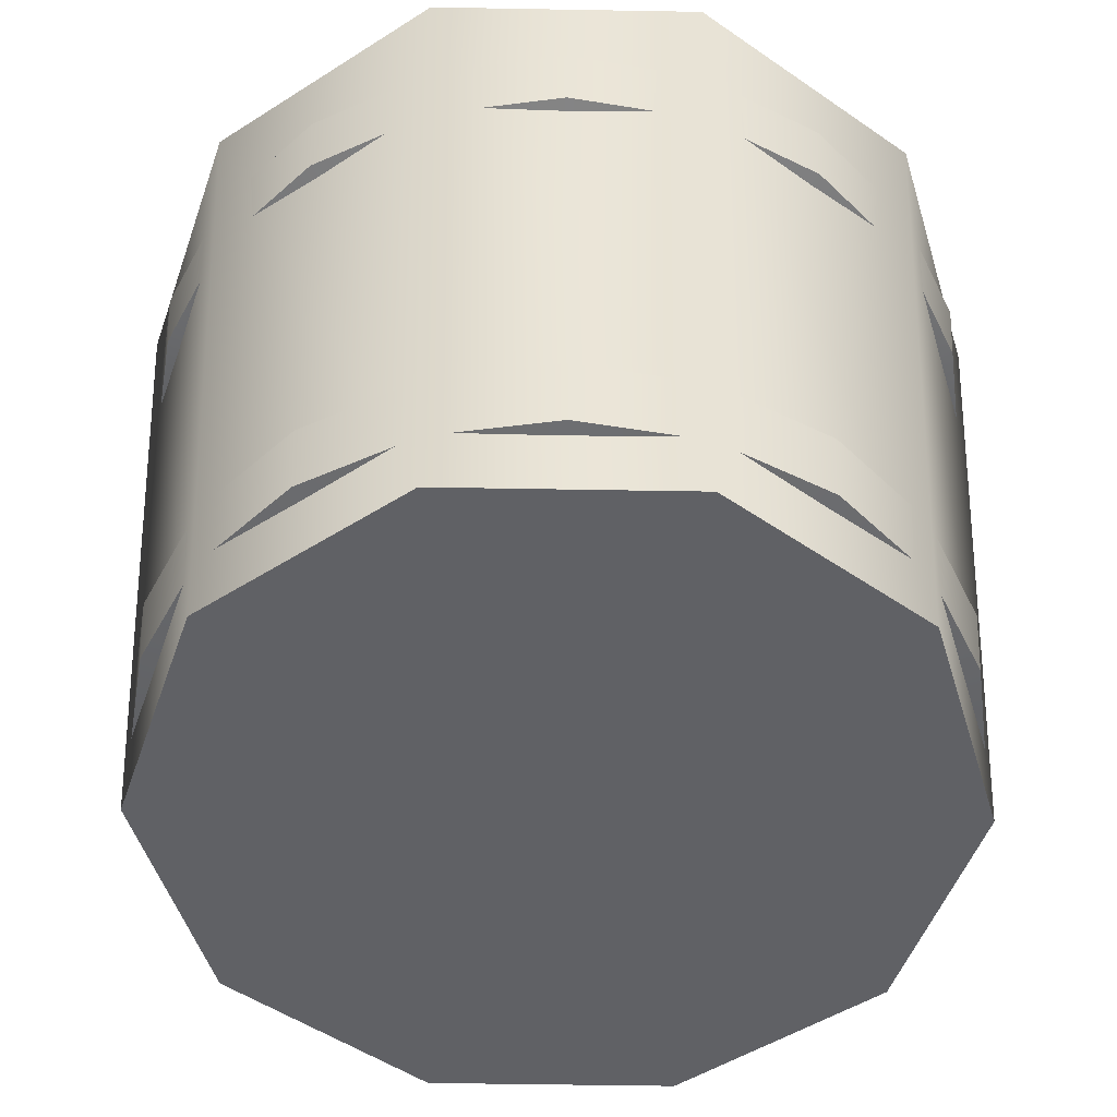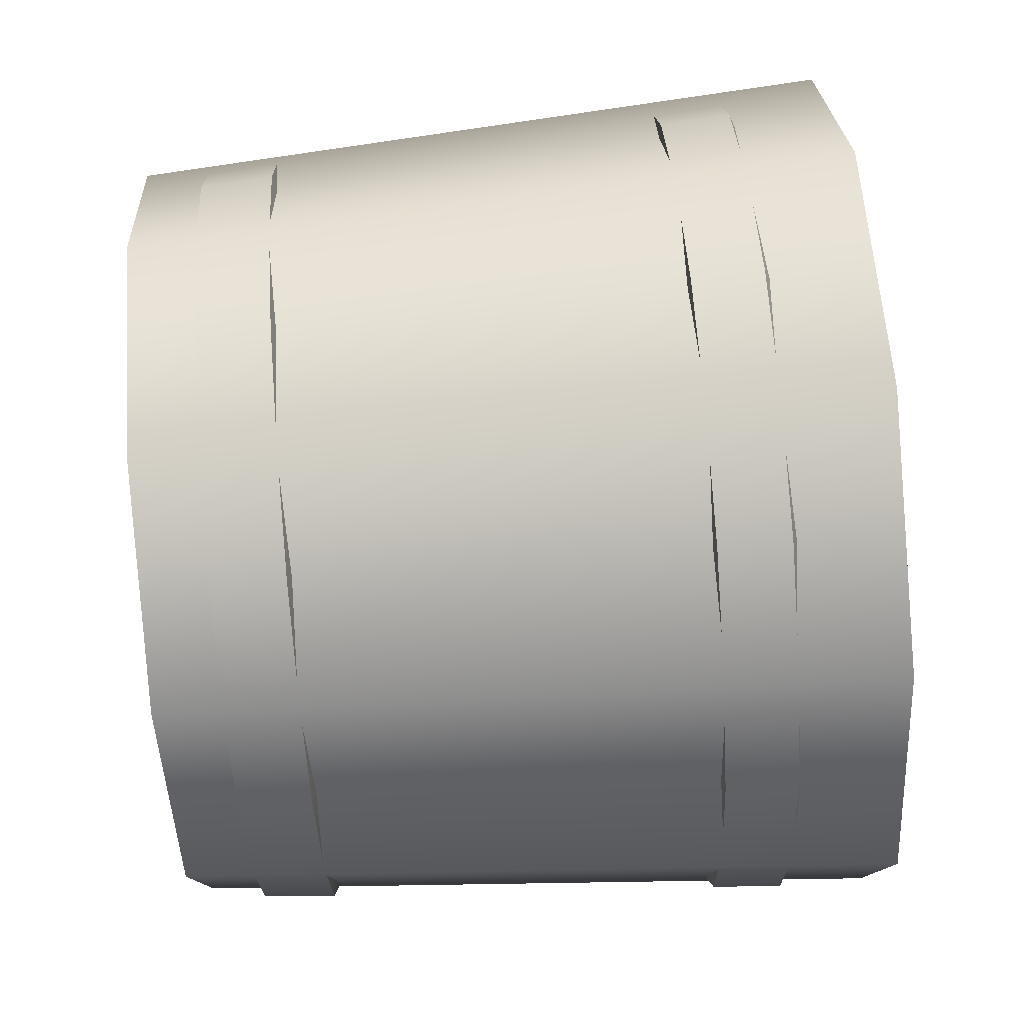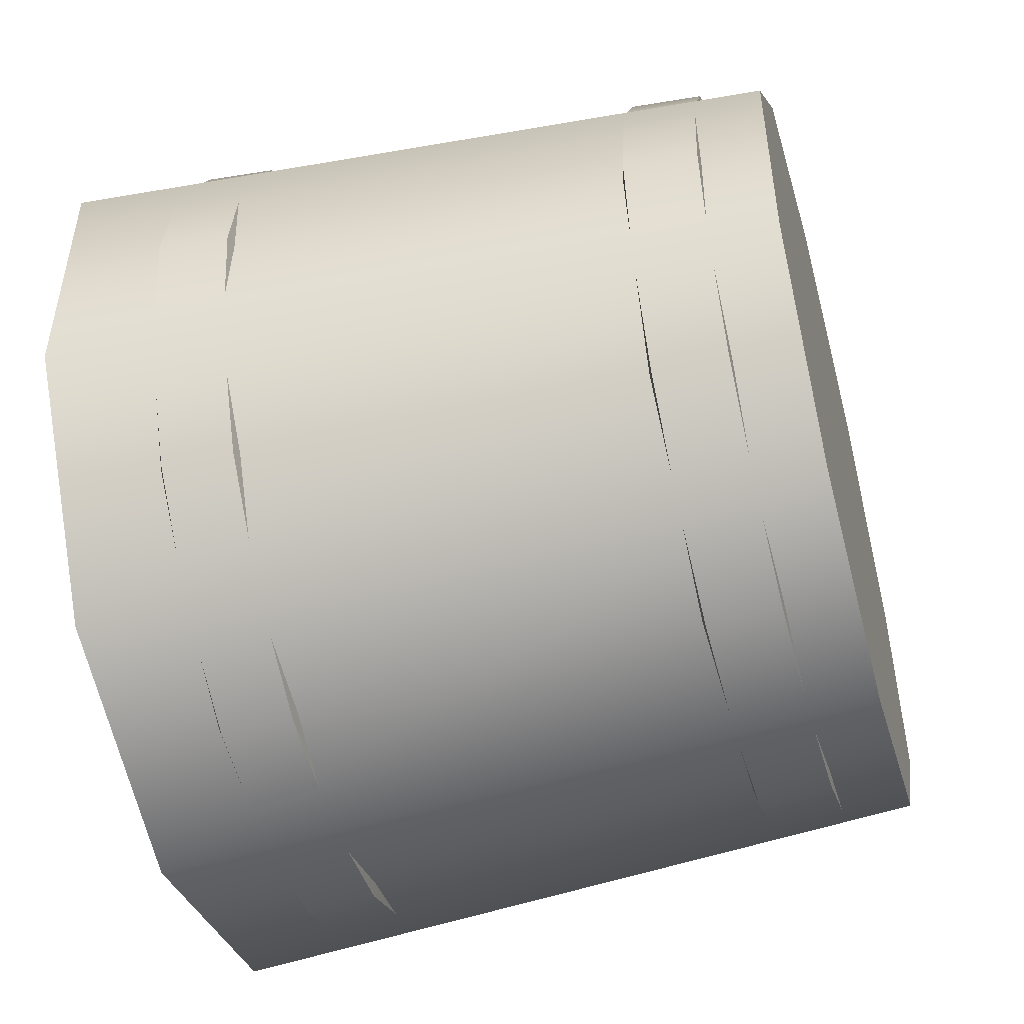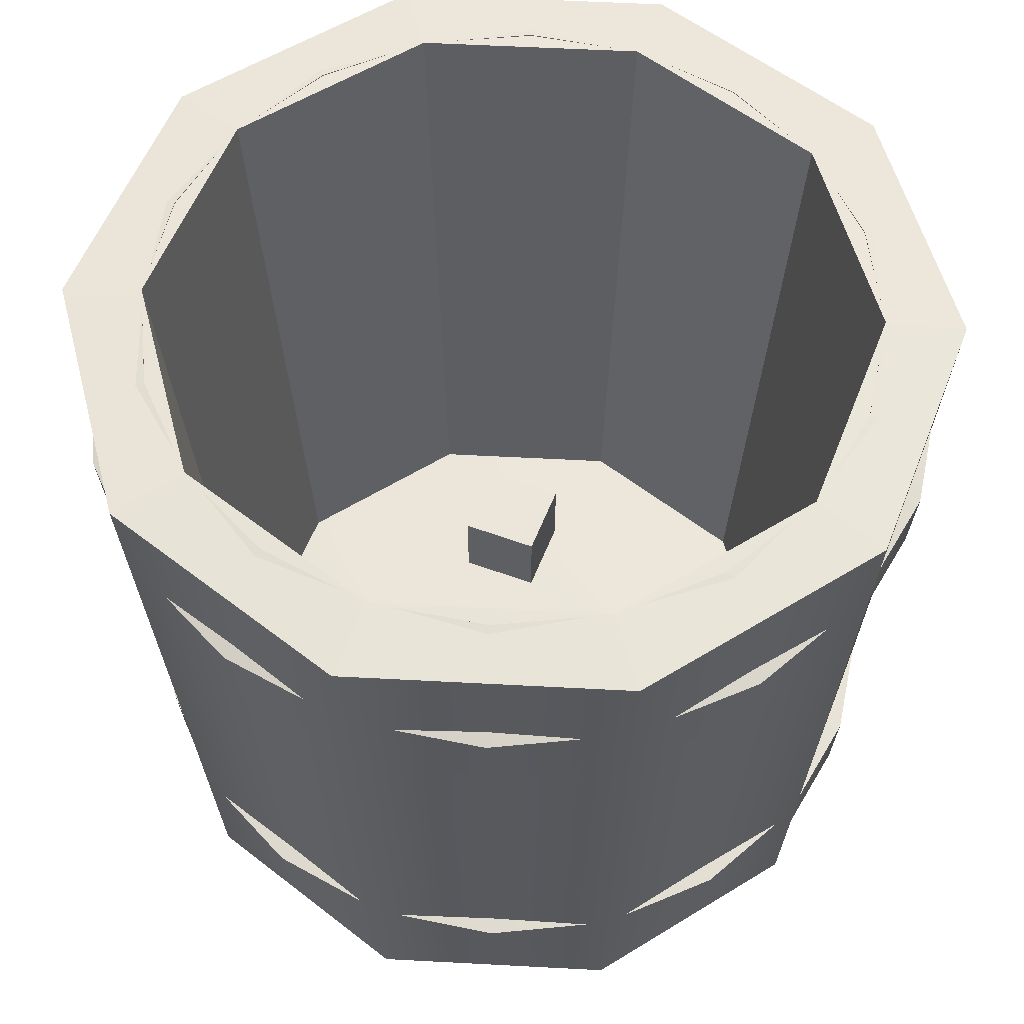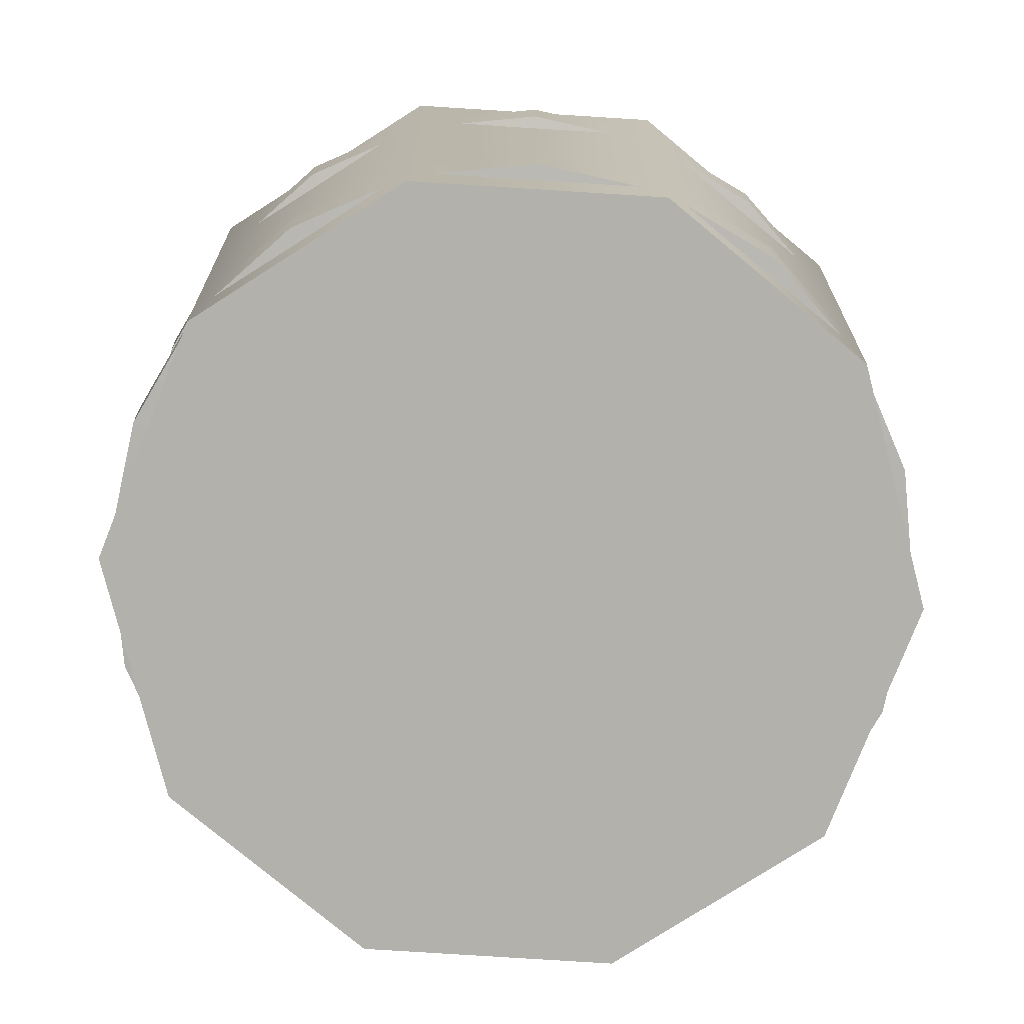
<metadata>
{"format":"obj","ext":"obj","renderer":"f3d","projection":"perspective","resolution":1024,"background":"white","views":[{"elev":-50.3,"azim":124.9,"up":"+Y"},{"elev":78.7,"azim":85.4,"up":"+Z"},{"elev":-50.1,"azim":-74.8,"up":"+Z"},{"elev":56.4,"azim":21.2,"up":"+Y"},{"elev":-79.1,"azim":-57.6,"up":"+Y"}]}
</metadata>
<code>
g default
v -0.05 0.3765 0.05
v 0.05 0.3765 0.05
v -0.05 0.4765 0.05
v 0.05 0.4765 0.05
v -0.05 0.4765 -0.05
v 0.05 0.4765 -0.05
v -0.05 0.3765 -0.05
v 0.05 0.3765 -0.05
g pivot group70
f 1 2 4 3
f 3 4 6 5
f 5 6 8 7
f 7 8 2 1
f 2 8 6 4
f 7 1 3 5
g default
v 0.4725 -0.01291 -0.1535
v 0.4019 -0.01291 -0.292
v 0.292 -0.01291 -0.4019
v 0.1535 -0.01291 -0.4725
v -0 -0.01291 -0.4968
v -0.1535 -0.01291 -0.4725
v -0.292 -0.01291 -0.4019
v -0.4019 -0.01291 -0.292
v -0.4725 -0.01291 -0.1535
v -0.4968 -0.01291 -0
v -0.4725 -0.01291 0.1535
v -0.4019 -0.01291 0.292
v -0.292 -0.01291 0.4019
v -0.1535 -0.01291 0.4725
v -0 -0.01291 0.4968
v 0.1535 -0.01291 0.4725
v 0.292 -0.01291 0.4019
v 0.4019 -0.01291 0.292
v 0.4725 -0.01291 0.1535
v 0.4968 -0.01291 -0
v 0.5304 0.9449 -0.1723
v 0.4512 0.9449 -0.3278
v 0.3278 0.9449 -0.4512
v 0.1723 0.9449 -0.5304
v -0 0.9449 -0.5577
v -0.1723 0.9449 -0.5304
v -0.3278 0.9449 -0.4512
v -0.4512 0.9449 -0.3278
v -0.5304 0.9449 -0.1723
v -0.5577 0.9449 -0
v -0.5304 0.9449 0.1723
v -0.4512 0.9449 0.3278
v -0.3278 0.9449 0.4512
v -0.1723 0.9449 0.5304
v -0 0.9449 0.5577
v 0.1723 0.9449 0.5304
v 0.3278 0.9449 0.4512
v 0.4512 0.9449 0.3278
v 0.5304 0.9449 0.1723
v 0.5577 0.9449 -0
v -0 -0.01291 -0
v 0.4646 0.9578 -0.151
v 0.3952 0.9578 -0.2872
v 0.2872 0.9578 -0.3952
v 0.151 0.9578 -0.4646
v -0 0.9578 -0.4885
v -0.151 0.9578 -0.4646
v -0.2872 0.9578 -0.3952
v -0.3952 0.9578 -0.2872
v -0.4646 0.9578 -0.151
v -0.4885 0.9578 -0
v -0.4646 0.9578 0.151
v -0.3952 0.9578 0.2872
v -0.2872 0.9578 0.3952
v -0.151 0.9578 0.4646
v -0 0.9578 0.4885
v 0.151 0.9578 0.4646
v 0.2872 0.9578 0.3952
v 0.3952 0.9578 0.2872
v 0.4646 0.9578 0.151
v 0.4885 0.9578 -0
v 0.397 0.03983 -0.129
v 0.3377 0.03983 -0.2454
v -0 0.03983 -0
v 0.2454 0.03983 -0.3377
v 0.129 0.03983 -0.397
v -0 0.03983 -0.4174
v -0.129 0.03983 -0.397
v -0.2454 0.03983 -0.3377
v -0.3377 0.03983 -0.2454
v -0.397 0.03983 -0.129
v -0.4174 0.03983 -0
v -0.397 0.03983 0.129
v -0.3377 0.03983 0.2454
v -0.2454 0.03983 0.3377
v -0.129 0.03983 0.397
v -0 0.03983 0.4174
v 0.129 0.03983 0.397
v 0.2454 0.03983 0.3377
v 0.3377 0.03983 0.2454
v 0.397 0.03983 0.129
v 0.4174 0.03983 -0
v -0.2984 0.07138 0.4107
v -0.4107 0.07138 0.2984
v -0.4828 0.07138 0.1569
v -0.5076 0.07138 -0
v -0.4828 0.07138 -0.1569
v -0.4107 0.07138 -0.2984
v -0.2984 0.07138 -0.4107
v -0.1569 0.07138 -0.4828
v -0 0.07138 -0.5076
v 0.1569 0.07138 -0.4828
v 0.2984 0.07138 -0.4107
v 0.4107 0.07138 -0.2984
v 0.4828 0.07138 -0.1569
v 0.5076 0.07138 -0
v 0.4828 0.07138 0.1569
v 0.4107 0.07138 0.2984
v 0.2984 0.07138 0.4107
v 0.1569 0.07138 0.4828
v -0 0.07138 0.5076
v -0.1569 0.07138 0.4828
v -0.3027 0.1773 0.4166
v -0.4166 0.1773 0.3027
v -0.4897 0.1773 0.1591
v -0.5149 0.1773 -0
v -0.4897 0.1773 -0.1591
v -0.4166 0.1773 -0.3027
v -0.3027 0.1773 -0.4166
v -0.1591 0.1773 -0.4897
v -0 0.1773 -0.5149
v 0.1591 0.1773 -0.4897
v 0.3027 0.1773 -0.4166
v 0.4166 0.1773 -0.3027
v 0.4897 0.1773 -0.1591
v 0.5149 0.1773 -0
v 0.4897 0.1773 0.1591
v 0.4166 0.1773 0.3027
v 0.3027 0.1773 0.4166
v 0.1591 0.1773 0.4897
v -0 0.1773 0.5149
v -0.1591 0.1773 0.4897
v -0.3254 0.8166 0.4479
v -0.4479 0.8166 0.3254
v -0.5266 0.8166 0.1711
v -0.5537 0.8166 -0
v -0.5266 0.8166 -0.1711
v -0.4479 0.8166 -0.3254
v -0.3254 0.8166 -0.4479
v -0.1711 0.8166 -0.5266
v -0 0.8166 -0.5537
v 0.1711 0.8166 -0.5266
v 0.3254 0.8166 -0.4479
v 0.4479 0.8166 -0.3254
v 0.5266 0.8166 -0.1711
v 0.5537 0.8166 -0
v 0.5266 0.8166 0.1711
v 0.4479 0.8166 0.3254
v 0.3254 0.8166 0.4479
v 0.1711 0.8166 0.5266
v -0 0.8166 0.5537
v -0.1711 0.8166 0.5266
v -0.1688 0.7092 0.5196
v -0.3211 0.7092 0.442
v -0.442 0.7092 0.3211
v -0.5196 0.7092 0.1688
v -0.5463 0.7092 -0
v -0.5196 0.7092 -0.1688
v -0.442 0.7092 -0.3211
v -0.3211 0.7092 -0.442
v -0.1688 0.7092 -0.5196
v -0 0.7092 -0.5463
v 0.1688 0.7092 -0.5196
v 0.3211 0.7092 -0.442
v 0.442 0.7092 -0.3211
v 0.5196 0.7092 -0.1688
v 0.5463 0.7092 -0
v 0.5196 0.7092 0.1688
v 0.442 0.7092 0.3211
v 0.3211 0.7092 0.442
v 0.1688 0.7092 0.5196
v -0 0.7092 0.5463
v -0.3119 0.073 0.4292
v -0.4292 0.073 0.3119
v -0.316 0.1718 0.435
v -0.435 0.1718 0.316
v -0.5046 0.073 0.164
v -0.5114 0.1718 0.1662
v -0.5306 0.073 -0
v -0.5377 0.1718 -0
v -0.5046 0.073 -0.164
v -0.5114 0.1718 -0.1662
v -0.4292 0.073 -0.3119
v -0.435 0.1718 -0.316
v -0.3119 0.073 -0.4292
v -0.316 0.1718 -0.435
v -0.164 0.073 -0.5046
v -0.1662 0.1718 -0.5114
v -0 0.073 -0.5306
v -0 0.1718 -0.5377
v 0.164 0.073 -0.5046
v 0.1662 0.1718 -0.5114
v 0.3119 0.073 -0.4292
v 0.316 0.1718 -0.435
v 0.4292 0.073 -0.3119
v 0.435 0.1718 -0.316
v 0.5046 0.073 -0.164
v 0.5114 0.1718 -0.1662
v 0.5306 0.073 0
v 0.5377 0.1718 0
v 0.5046 0.073 0.164
v 0.5114 0.1718 0.1662
v 0.4292 0.073 0.3119
v 0.435 0.1718 0.316
v 0.3119 0.073 0.4292
v 0.316 0.1718 0.435
v 0.164 0.073 0.5046
v 0.1662 0.1718 0.5114
v -0 0.073 0.5306
v -0 0.1718 0.5377
v -0.164 0.073 0.5046
v -0.1662 0.1718 0.5114
v -0.1756 0.7136 0.5404
v -0.334 0.7136 0.4597
v -0.1778 0.8085 0.5473
v -0.3382 0.8085 0.4656
v -0.4597 0.7136 0.334
v -0.4656 0.8085 0.3382
v -0.5404 0.7136 0.1756
v -0.5473 0.8085 0.1778
v -0.5682 0.7136 -0
v -0.5755 0.8085 -0
v -0.5404 0.7136 -0.1756
v -0.5473 0.8085 -0.1778
v -0.4597 0.7136 -0.334
v -0.4656 0.8085 -0.3382
v -0.334 0.7136 -0.4597
v -0.3382 0.8085 -0.4656
v -0.1756 0.7136 -0.5404
v -0.1778 0.8085 -0.5473
v -0 0.7136 -0.5682
v -0 0.8085 -0.5755
v 0.1756 0.7136 -0.5404
v 0.1778 0.8085 -0.5473
v 0.334 0.7136 -0.4597
v 0.3382 0.8085 -0.4656
v 0.4597 0.7136 -0.334
v 0.4656 0.8085 -0.3382
v 0.5404 0.7136 -0.1756
v 0.5473 0.8085 -0.1778
v 0.5682 0.7136 0
v 0.5755 0.8085 0
v 0.5404 0.7136 0.1756
v 0.5473 0.8085 0.1778
v 0.4597 0.7136 0.334
v 0.4656 0.8085 0.3382
v 0.334 0.7136 0.4597
v 0.3382 0.8085 0.4656
v 0.1756 0.7136 0.5404
v 0.1778 0.8085 0.5473
v -0 0.7136 0.5682
v -0 0.8085 0.5755
g pasted__pCylinder1 group71
f 9 10 102 103
f 10 11 101 102
f 11 12 100 101
f 12 13 99 100
f 13 14 98 99
f 14 15 97 98
f 15 16 96 97
f 16 17 95 96
f 17 18 94 95
f 18 19 93 94
f 19 20 92 93
f 20 21 91 92
f 21 22 110 91
f 22 23 109 110
f 23 24 108 109
f 24 25 107 108
f 25 26 106 107
f 26 27 105 106
f 27 28 104 105
f 28 9 103 104
f 10 9 49
f 11 10 49
f 12 11 49
f 13 12 49
f 14 13 49
f 15 14 49
f 16 15 49
f 17 16 49
f 18 17 49
f 19 18 49
f 20 19 49
f 21 20 49
f 22 21 49
f 23 22 49
f 24 23 49
f 25 24 49
f 26 25 49
f 27 26 49
f 28 27 49
f 9 28 49
f 70 71 72
f 71 73 72
f 73 74 72
f 74 75 72
f 75 76 72
f 76 77 72
f 77 78 72
f 78 79 72
f 79 80 72
f 80 81 72
f 81 82 72
f 82 83 72
f 83 84 72
f 84 85 72
f 85 86 72
f 86 87 72
f 87 88 72
f 88 89 72
f 89 90 72
f 90 70 72
f 29 30 51 50
f 30 31 52 51
f 31 32 53 52
f 32 33 54 53
f 33 34 55 54
f 34 35 56 55
f 35 36 57 56
f 36 37 58 57
f 37 38 59 58
f 38 39 60 59
f 39 40 61 60
f 40 41 62 61
f 41 42 63 62
f 42 43 64 63
f 43 44 65 64
f 44 45 66 65
f 45 46 67 66
f 46 47 68 67
f 47 48 69 68
f 48 29 50 69
f 50 51 71 70
f 51 52 73 71
f 52 53 74 73
f 53 54 75 74
f 54 55 76 75
f 55 56 77 76
f 56 57 78 77
f 57 58 79 78
f 58 59 80 79
f 59 60 81 80
f 60 61 82 81
f 61 62 83 82
f 62 63 84 83
f 63 64 85 84
f 64 65 86 85
f 65 66 87 86
f 66 67 88 87
f 67 68 89 88
f 68 69 90 89
f 69 50 70 90
f 172 171 173 174
f 175 172 174 176
f 177 175 176 178
f 179 177 178 180
f 181 179 180 182
f 183 181 182 184
f 185 183 184 186
f 187 185 186 188
f 189 187 188 190
f 191 189 190 192
f 193 191 192 194
f 195 193 194 196
f 197 195 196 198
f 199 197 198 200
f 201 199 200 202
f 203 201 202 204
f 205 203 204 206
f 207 205 206 208
f 209 207 208 210
f 171 209 210 173
f 112 111 152 153
f 113 112 153 154
f 114 113 154 155
f 115 114 155 156
f 116 115 156 157
f 117 116 157 158
f 118 117 158 159
f 119 118 159 160
f 120 119 160 161
f 121 120 161 162
f 122 121 162 163
f 123 122 163 164
f 124 123 164 165
f 125 124 165 166
f 126 125 166 167
f 127 126 167 168
f 128 127 168 169
f 129 128 169 170
f 130 129 170 151
f 111 130 151 152
f 132 131 41 40
f 133 132 40 39
f 134 133 39 38
f 135 134 38 37
f 136 135 37 36
f 137 136 36 35
f 138 137 35 34
f 139 138 34 33
f 140 139 33 32
f 141 140 32 31
f 142 141 31 30
f 143 142 30 29
f 144 143 29 48
f 145 144 48 47
f 146 145 47 46
f 147 146 46 45
f 148 147 45 44
f 149 148 44 43
f 150 149 43 42
f 131 150 42 41
f 212 211 213 214
f 215 212 214 216
f 217 215 216 218
f 219 217 218 220
f 221 219 220 222
f 223 221 222 224
f 225 223 224 226
f 227 225 226 228
f 229 227 228 230
f 231 229 230 232
f 233 231 232 234
f 235 233 234 236
f 237 235 236 238
f 239 237 238 240
f 241 239 240 242
f 243 241 242 244
f 245 243 244 246
f 247 245 246 248
f 249 247 248 250
f 211 249 250 213
f 92 91 171 172
f 111 112 174 173
f 93 92 172 175
f 112 113 176 174
f 94 93 175 177
f 113 114 178 176
f 95 94 177 179
f 114 115 180 178
f 96 95 179 181
f 115 116 182 180
f 97 96 181 183
f 116 117 184 182
f 98 97 183 185
f 117 118 186 184
f 99 98 185 187
f 118 119 188 186
f 100 99 187 189
f 119 120 190 188
f 101 100 189 191
f 120 121 192 190
f 102 101 191 193
f 121 122 194 192
f 103 102 193 195
f 122 123 196 194
f 104 103 195 197
f 123 124 198 196
f 105 104 197 199
f 124 125 200 198
f 106 105 199 201
f 125 126 202 200
f 107 106 201 203
f 126 127 204 202
f 108 107 203 205
f 127 128 206 204
f 109 108 205 207
f 128 129 208 206
f 110 109 207 209
f 129 130 210 208
f 91 110 209 171
f 130 111 173 210
f 152 151 211 212
f 150 131 214 213
f 153 152 212 215
f 131 132 216 214
f 154 153 215 217
f 132 133 218 216
f 155 154 217 219
f 133 134 220 218
f 156 155 219 221
f 134 135 222 220
f 157 156 221 223
f 135 136 224 222
f 158 157 223 225
f 136 137 226 224
f 159 158 225 227
f 137 138 228 226
f 160 159 227 229
f 138 139 230 228
f 161 160 229 231
f 139 140 232 230
f 162 161 231 233
f 140 141 234 232
f 163 162 233 235
f 141 142 236 234
f 164 163 235 237
f 142 143 238 236
f 165 164 237 239
f 143 144 240 238
f 166 165 239 241
f 144 145 242 240
f 167 166 241 243
f 145 146 244 242
f 168 167 243 245
f 146 147 246 244
f 169 168 245 247
f 147 148 248 246
f 170 169 247 249
f 148 149 250 248
f 151 170 249 211
f 149 150 213 250
g default
v 0.5039 -0.01844 -0.1637
v 0.3114 -0.01844 -0.4286
v -0 -0.01844 -0.5298
v -0.3114 -0.01844 -0.4286
v -0.5039 -0.01844 -0.1637
v -0.5039 -0.01844 0.1637
v -0.3114 -0.01844 0.4286
v -0 -0.01844 0.5298
v 0.3114 -0.01844 0.4286
v 0.5039 -0.01844 0.1637
v 0.5657 0.951 -0.1838
v 0.3496 0.951 -0.4812
v -0 0.951 -0.5948
v -0.3496 0.951 -0.4812
v -0.5657 0.951 -0.1838
v -0.5657 0.951 0.1838
v -0.3496 0.951 0.4812
v -0 0.951 0.5948
v 0.3496 0.951 0.4812
v 0.5657 0.951 0.1838
v 0.4646 0.9581 -0.151
v 0.2872 0.9581 -0.3952
v -0 0.9581 -0.4885
v -0.2872 0.9581 -0.3952
v -0.4646 0.9581 -0.151
v -0.4646 0.9581 0.151
v -0.2872 0.9581 0.3952
v -0 0.9581 0.4885
v 0.2872 0.9581 0.3952
v 0.4646 0.9581 0.151
v 0.397 0.04016 -0.129
v -0 0.06091 -0
v 0.2454 0.04016 -0.3377
v -0 0.04016 -0.4174
v -0.2454 0.04016 -0.3377
v -0.397 0.04016 -0.129
v -0.397 0.04016 0.129
v -0.2454 0.04016 0.3377
v -0 0.04016 0.4174
v 0.2454 0.04016 0.3377
v 0.397 0.04016 0.129
g _coll
f 261 251 252 262
f 262 252 253 263
f 263 253 254 264
f 264 254 255 265
f 265 255 256 266
f 266 256 257 267
f 267 257 258 268
f 268 258 259 269
f 269 259 260 270
f 270 260 251 261
f 251 258 252
f 252 258 253
f 253 258 254
f 254 258 255
f 255 258 256
f 256 258 257
f 259 258 260
f 260 258 251
f 282 281 283
f 282 283 284
f 282 284 285
f 282 285 286
f 282 286 287
f 282 287 288
f 282 288 289
f 282 289 290
f 282 290 291
f 282 291 281
f 271 261 262 272
f 272 262 263 273
f 273 263 264 274
f 274 264 265 275
f 275 265 266 276
f 276 266 267 277
f 277 267 268 278
f 278 268 269 279
f 279 269 270 280
f 280 270 261 271
f 281 271 272 283
f 283 272 273 284
f 284 273 274 285
f 285 274 275 286
f 286 275 276 287
f 287 276 277 288
f 288 277 278 289
f 289 278 279 290
f 290 279 280 291
f 291 280 271 281

</code>
